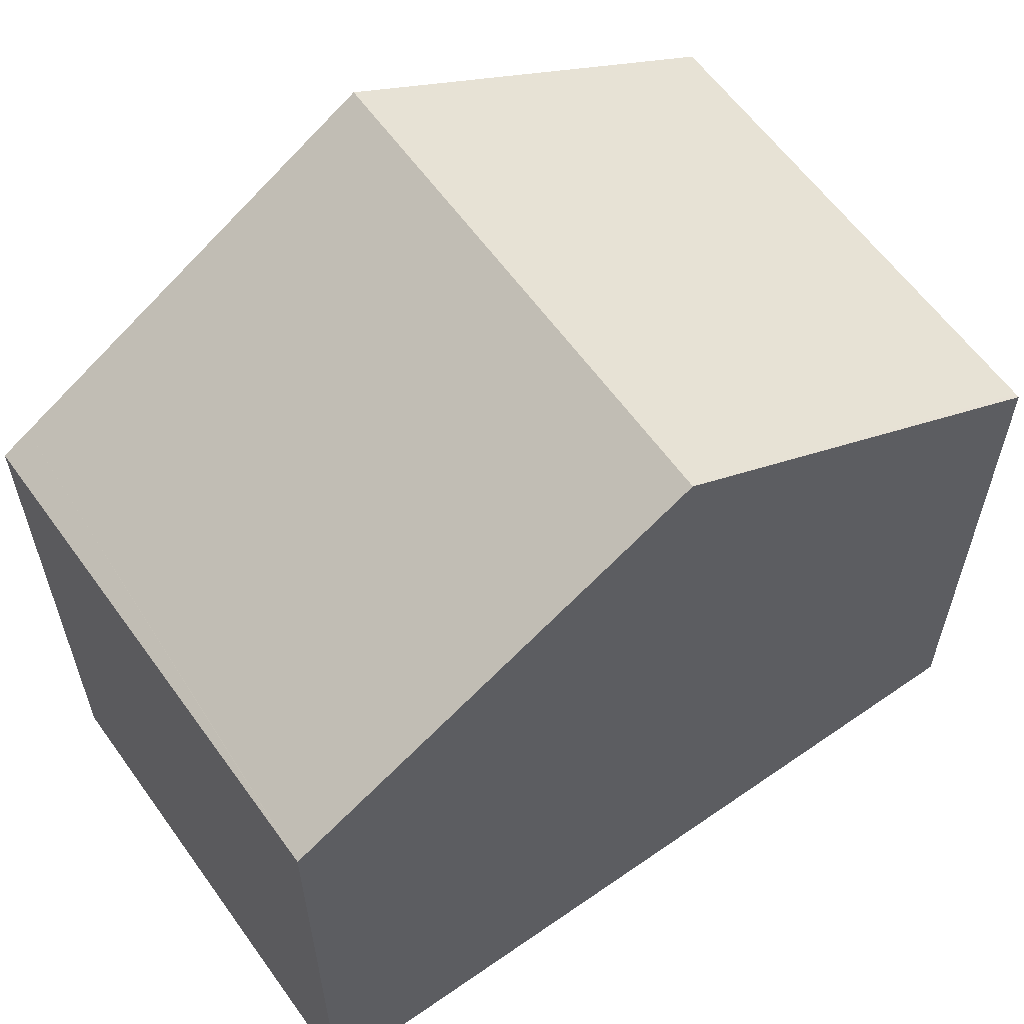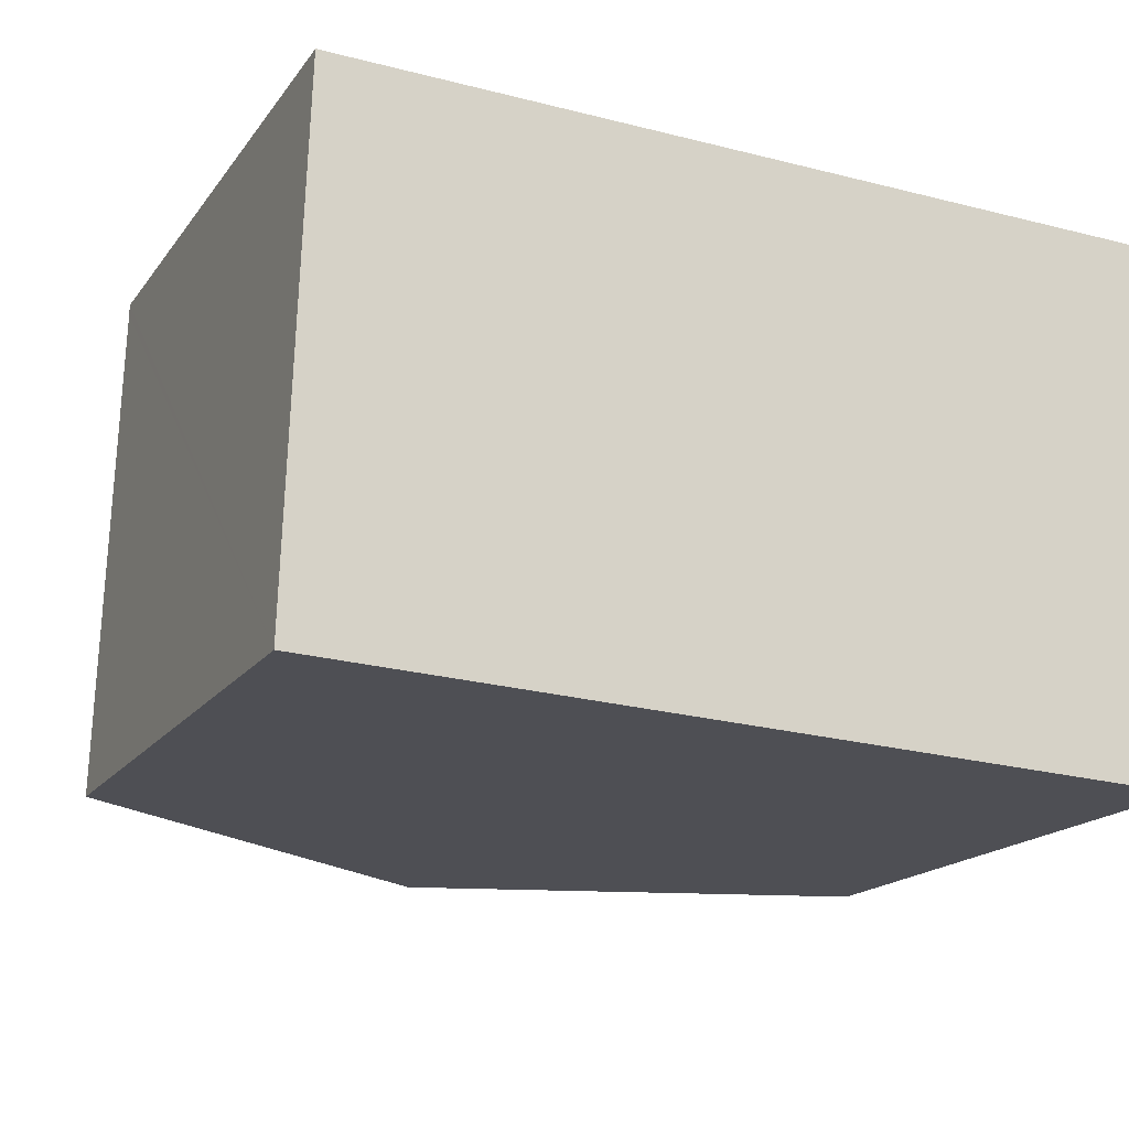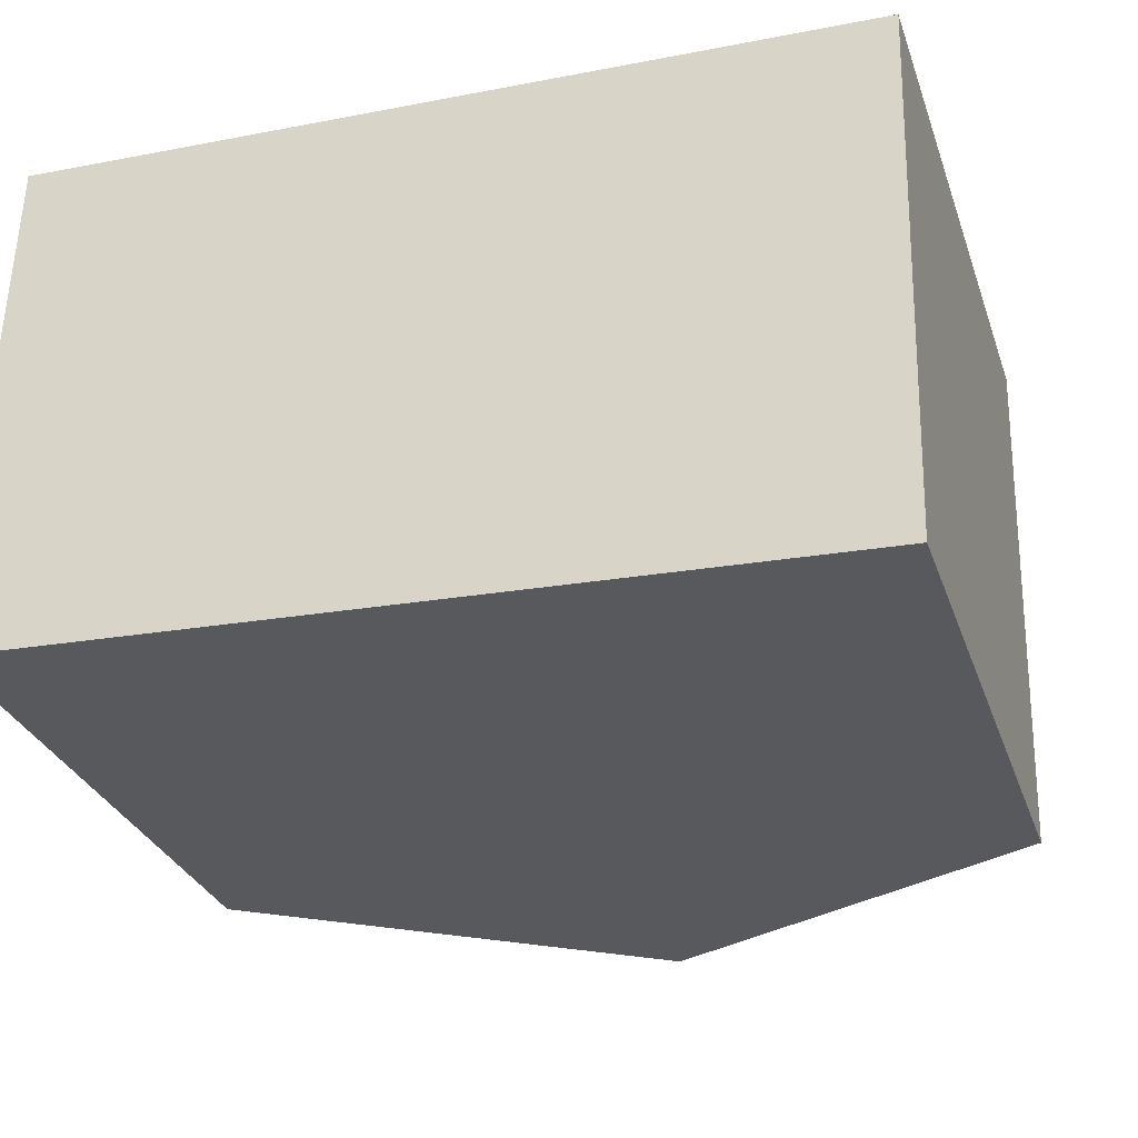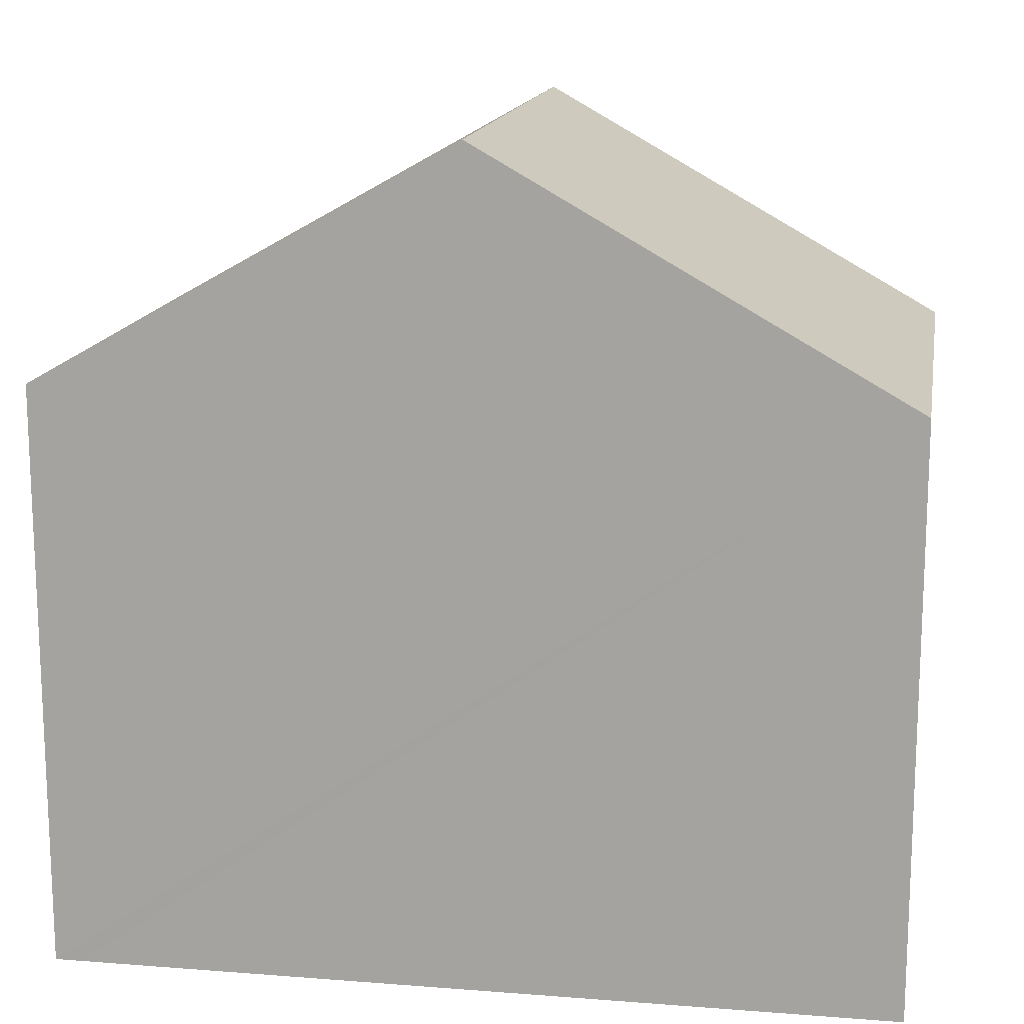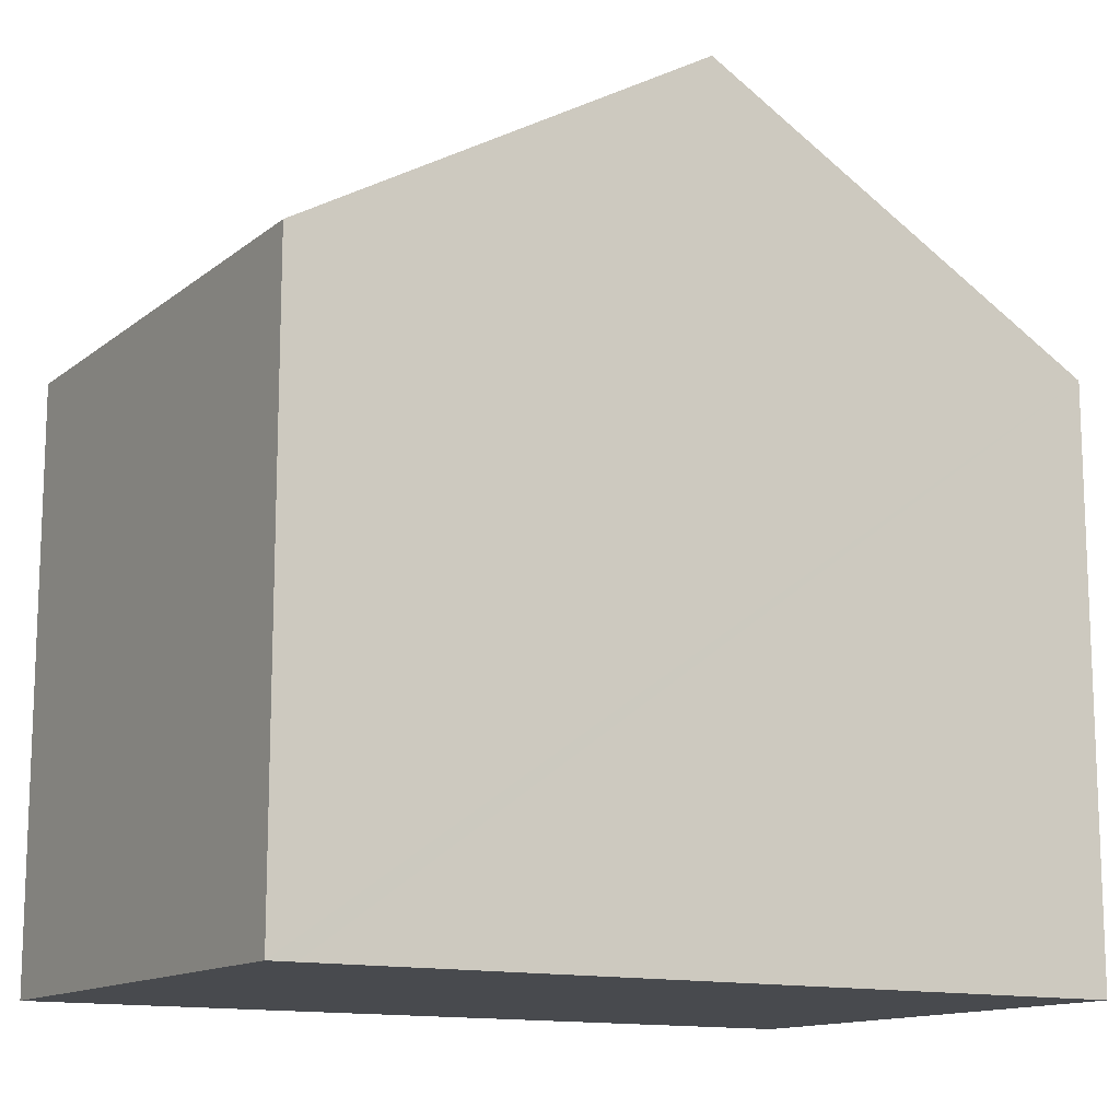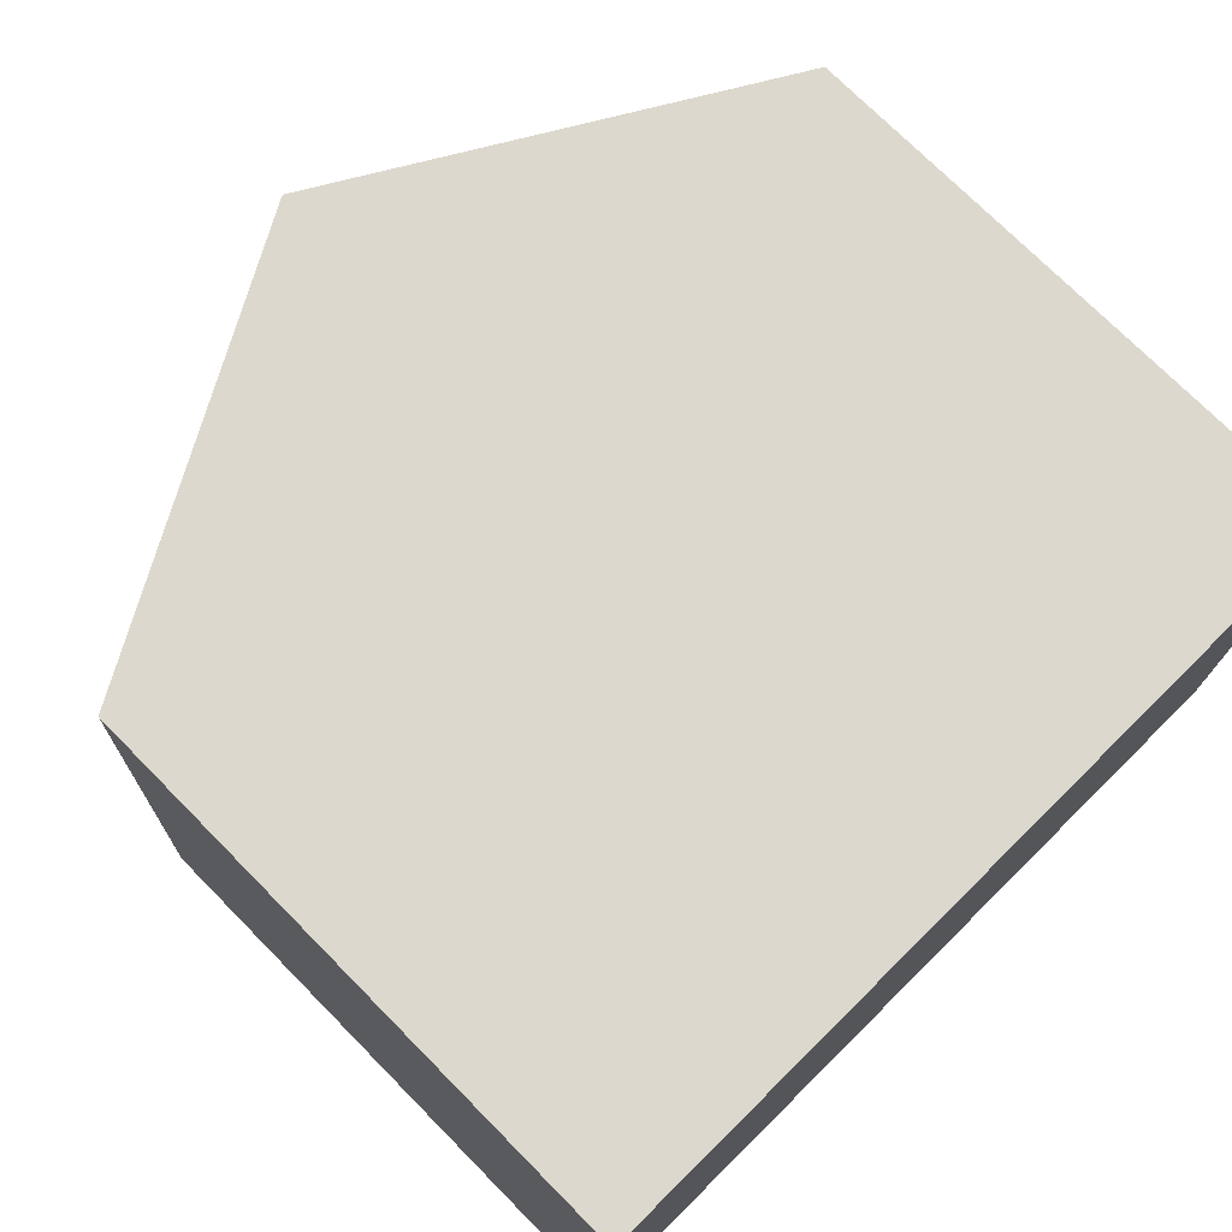
<metadata>
{"format":"obj","ext":"obj","renderer":"f3d","projection":"perspective","resolution":1024,"background":"white","views":[{"elev":59.7,"azim":-33.7,"up":"+Y"},{"elev":-17.3,"azim":-24.2,"up":"+Z"},{"elev":-30.1,"azim":17.5,"up":"+Z"},{"elev":15.0,"azim":11.2,"up":"+Y"},{"elev":-13.2,"azim":-29.5,"up":"+Y"},{"elev":73.9,"azim":-44.7,"up":"+Z"}]}
</metadata>
<code>
v  4.988 9.713 -0.219
v  10.09 6.91 5.736
v  9.947 6.91 -0.436
v  5.133 9.713 5.943
v  10.09 6.91 5.792
v  0.201 6.929 5.965
v  0.343 7.088 -0.015
v  0 6.894 4.221e-16
v  0.205 6.929 6.093
v  0.52 7.107 6.083
v  0 0 0
v  0.205 -3.731e-16 6.093
v  0.201 -3.653e-16 5.965
v  0.52 -3.725e-16 6.083
v  10.09 -3.547e-16 5.792
v  5.133 -3.639e-16 5.943
v  9.947 2.67e-17 -0.436
v  10.09 -3.512e-16 5.736
v  4.988 1.341e-17 -0.219
v  0.343 9.185e-19 -0.015
g defaultobject
f 1 2 3
f 2 1 4
f 2 4 5
f 6 7 8
f 7 6 9
f 7 9 10
f 7 10 1
f 1 10 4
f 11 6 8
f 6 11 9
f 9 11 12
f 12 11 13
f 12 10 9
f 10 12 4
f 4 12 5
f 5 12 14
f 5 14 15
f 15 14 16
f 15 2 5
f 2 15 3
f 3 15 17
f 17 15 18
f 17 1 3
f 1 17 7
f 7 17 19
f 7 19 8
f 8 19 20
f 8 20 11
f 16 18 15
f 18 16 17
f 17 16 19
f 19 16 14
f 19 14 20
f 20 14 12
f 20 12 13
f 20 13 11

</code>
